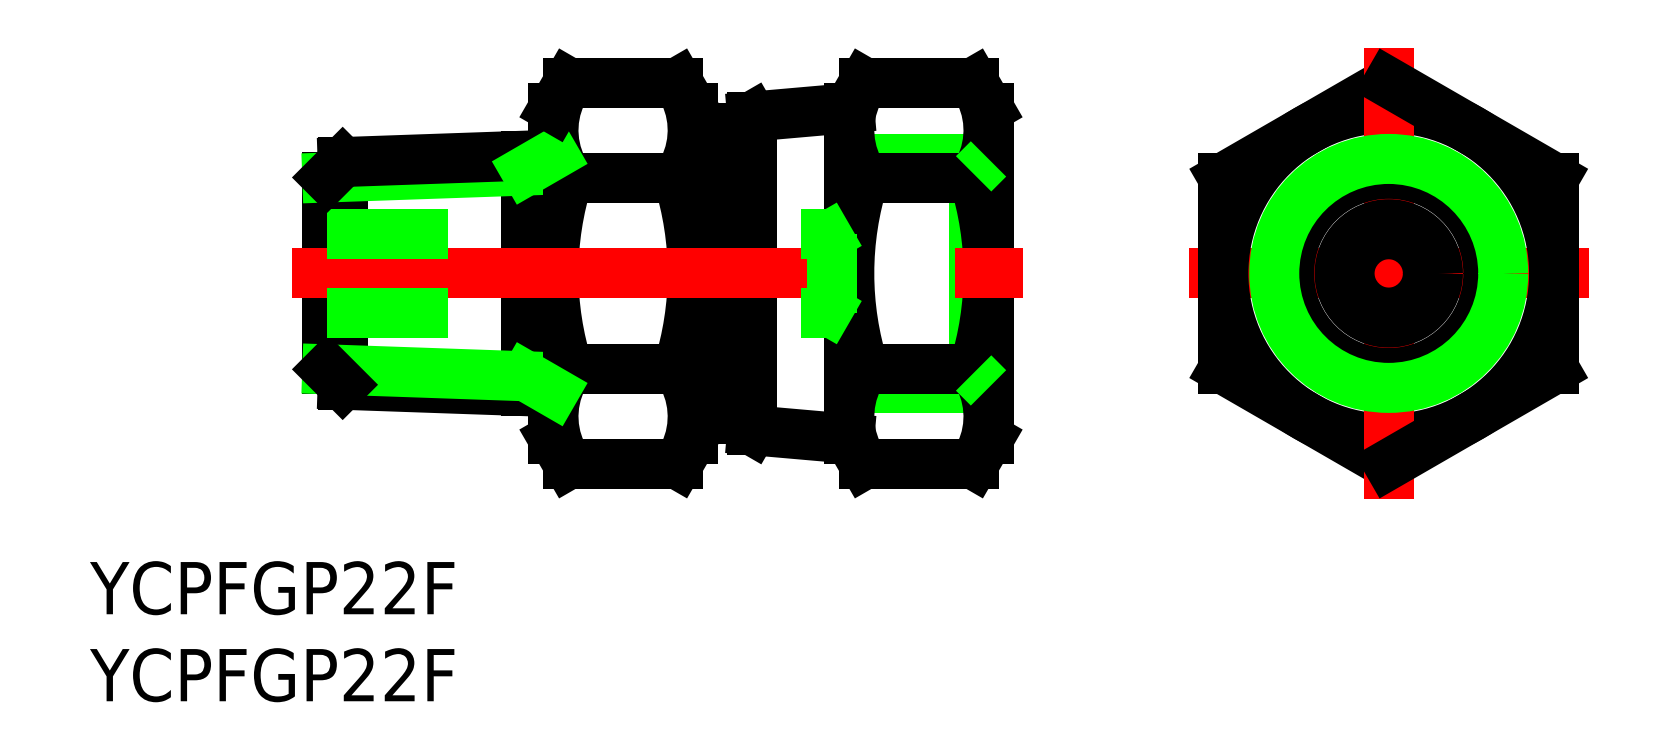
<metadata>
{"format":"dxf","ext":"dxf","renderer":"ezdxf+matplotlib","layout":"modelspace","background":"white","min_lineweight":24,"dpi":150}
</metadata>
<code>
0
SECTION
2
ENTITIES
0
LINE
8
0
10
-9.5
20
-5.485
30
0
11
-1.18e-14
21
-10.97
31
0
0
LINE
8
0
10
7e-16
20
10.97
30
0
11
-9.5
21
5.485
31
0
0
LINE
8
CENTER
10
-11.5
20
0
30
0
11
11.5
21
0
31
0
0
CIRCLE
8
0
10
0
20
0
30
0
40
9.5
0
LINE
8
0
10
-9.5
20
5.485
30
0
11
-9.5
21
-5.485
31
0
0
LINE
8
0
10
-23.86
20
5.723
30
0
11
-23.86
21
-5.723
31
0
0
LINE
8
0
10
-36.58
20
9.012
30
0
11
-36.58
21
-9.012
31
0
0
LINE
8
0
10
-37.72
20
-8.354
30
0
11
-37.72
21
8.354
31
0
0
LINE
8
0
10
-38.86
20
8.354
30
0
11
-38.86
21
-8.354
31
0
0
ARC
8
0
10
-12.85
20
-1.6e-15
30
0
40
18.15
50
162.4
51
197.6
0
ARC
8
0
10
-41.15
20
-1.6e-15
30
0
40
18.15
50
342.4
51
17.59
0
LINE
8
0
10
-31
20
9.5
30
0
11
-31
21
-9.5
31
0
0
LINE
8
0
10
-23
20
9.5
30
0
11
-23
21
-9.5
31
0
0
LINE
8
0
10
-40
20
9.5
30
0
11
-40
21
-9.5
31
0
0
LINE
8
0
10
-48
20
9.5
30
0
11
-48
21
-9.5
31
0
0
ARC
8
0
10
-29.85
20
4.6e-15
30
0
40
18.15
50
162.4
51
197.6
0
ARC
8
0
10
-58.15
20
4.6e-15
30
0
40
18.15
50
342.4
51
17.59
0
LINE
8
0
10
-60.11
20
-6.4
30
0
11
-60.11
21
6.4
31
0
0
LINE
8
0
10
-61
20
5.513
30
0
11
-61
21
-5.513
31
0
0
LINE
8
0
10
-49.58
20
6.767
30
0
11
-49.58
21
-6.767
31
0
0
LINE
8
0
10
-36.58
20
-9.012
30
0
11
-37.72
21
-8.354
31
0
0
LINE
8
0
10
-60.11
20
-6.4
30
0
11
-48
21
-6.823
31
0
0
LINE
8
0
10
-61
20
-5.513
30
0
11
-49.58
21
-5.911
31
0
0
LINE
8
0
10
-61
20
-5.513
30
0
11
-60.11
21
-6.4
31
0
0
LINE
8
0
10
-40.85
20
-5.485
30
0
11
-47.15
21
-5.485
31
0
0
LINE
8
0
10
-40.85
20
-10.97
30
0
11
-47.15
21
-10.97
31
0
0
ARC
8
0
10
-43.14
20
-8.227
30
0
40
4.856
50
145.6
51
205.6
0
LINE
8
0
10
-48
20
-9.5
30
0
11
-47.15
21
-10.97
31
0
0
LINE
8
0
10
-49.58
20
-5.911
30
0
11
-48
21
-6.823
31
0
0
ARC
8
0
10
-44.86
20
-8.227
30
0
40
4.856
50
334.4
51
34.38
0
LINE
8
0
10
-40
20
-9.5
30
0
11
-40.85
21
-10.97
31
0
0
LINE
8
0
10
-37.72
20
-8.354
30
0
11
-38.86
21
-8.354
31
0
0
LINE
8
0
10
-38.86
20
-7.125
30
0
11
-40
21
-7.125
31
0
0
LINE
8
0
10
-29.7
20
-5.723
30
0
11
-23.86
21
-5.723
31
0
0
LINE
8
0
10
-29.7
20
-6.579
30
0
11
-23
21
-6.579
31
0
0
LINE
8
0
10
-23.85
20
-10.97
30
0
11
-30.15
21
-10.97
31
0
0
LINE
8
0
10
-23.85
20
-5.485
30
0
11
-30.15
21
-5.485
31
0
0
ARC
8
0
10
-26.14
20
-8.227
30
0
40
4.856
50
145.6
51
205.6
0
LINE
8
0
10
-31
20
-9.5
30
0
11
-36.58
21
-9.012
31
0
0
LINE
8
0
10
-31
20
-9.5
30
0
11
-30.15
21
-10.97
31
0
0
ARC
8
0
10
-27.86
20
-8.227
30
0
40
4.856
50
334.4
51
34.38
0
LINE
8
0
10
-23
20
-9.5
30
0
11
-23.85
21
-10.97
31
0
0
LINE
8
0
10
-23
20
-6.579
30
0
11
-23.86
21
-5.723
31
0
0
LINE
8
CENTER
10
-63
20
0
30
0
11
-21
21
0
31
0
0
LINE
8
0
10
-36.58
20
9.012
30
0
11
-37.72
21
8.354
31
0
0
LINE
8
0
10
-61
20
5.513
30
0
11
-49.58
21
5.911
31
0
0
LINE
8
0
10
-60.11
20
6.4
30
0
11
-48
21
6.823
31
0
0
LINE
8
0
10
-61
20
-2.25
30
0
11
-54.06
21
-2.25
31
0
0
LINE
8
0
10
-61
20
2.25
30
0
11
-54.06
21
2.25
31
0
0
LINE
8
0
10
-61
20
5.513
30
0
11
-60.11
21
6.4
31
0
0
LINE
8
0
10
-47.15
20
5.485
30
0
11
-40.85
21
5.485
31
0
0
LINE
8
0
10
-47.15
20
10.97
30
0
11
-40.85
21
10.97
31
0
0
ARC
8
0
10
-43.14
20
8.227
30
0
40
4.856
50
154.4
51
214.4
0
LINE
8
0
10
-49.58
20
5.911
30
0
11
-48
21
6.823
31
0
0
LINE
8
0
10
-48
20
9.5
30
0
11
-47.15
21
10.97
31
0
0
ARC
8
0
10
-44.86
20
8.227
30
0
40
4.856
50
325.6
51
25.62
0
LINE
8
0
10
-38.86
20
7.125
30
0
11
-40
21
7.125
31
0
0
LINE
8
0
10
-37.72
20
8.354
30
0
11
-38.86
21
8.354
31
0
0
LINE
8
0
10
-40
20
9.5
30
0
11
-40.85
21
10.97
31
0
0
LINE
8
0
10
-32
20
2.25
30
0
11
-32
21
-2.25
31
0
0
LINE
8
0
10
-33.79
20
-2.25
30
0
11
-32
21
-2.25
31
0
0
LINE
8
0
10
-32
20
-2.25
30
0
11
-31
21
-2.827
31
0
0
LINE
8
0
10
-33.79
20
2.25
30
0
11
-32
21
2.25
31
0
0
LINE
8
0
10
-32
20
2.25
30
0
11
-31
21
2.827
31
0
0
LINE
8
0
10
-23.86
20
5.723
30
0
11
-29.7
21
5.723
31
0
0
LINE
8
0
10
-23
20
6.579
30
0
11
-29.7
21
6.579
31
0
0
LINE
8
0
10
-30.15
20
5.485
30
0
11
-23.85
21
5.485
31
0
0
LINE
8
0
10
-30.15
20
10.97
30
0
11
-23.85
21
10.97
31
0
0
ARC
8
0
10
-26.14
20
8.227
30
0
40
4.856
50
154.4
51
214.4
0
LINE
8
0
10
-31
20
9.5
30
0
11
-36.58
21
9.012
31
0
0
LINE
8
0
10
-31
20
9.5
30
0
11
-30.15
21
10.97
31
0
0
ARC
8
0
10
-27.86
20
8.227
30
0
40
4.856
50
325.6
51
25.62
0
LINE
8
0
10
-23
20
6.579
30
0
11
-23.86
21
5.723
31
0
0
LINE
8
0
10
-23
20
9.5
30
0
11
-23.85
21
10.97
31
0
0
LINE
8
0
10
9.5
20
-5.485
30
0
11
9.5
21
5.485
31
0
0
LINE
8
CENTER
10
0
20
12.97
30
0
11
0
21
-12.97
31
0
0
CIRCLE
8
0
10
0
20
0
30
0
40
5.723
0
CIRCLE
8
0
10
0
20
0
30
0
40
6.579
0
LINE
8
0
10
-1.18e-14
20
-10.97
30
0
11
9.5
21
-5.485
31
0
0
LINE
8
0
10
9.5
20
5.485
30
0
11
7e-16
21
10.97
31
0
0
CIRCLE
8
0
10
0
20
7.1e-15
30
0
40
2.827
0
CIRCLE
8
0
10
0
20
0
30
0
40
2.25
0
TEXT
8
0
10
-74.63
20
-19.59
30
0
40
3
1
YCPFGP22F
0
TEXT
8
0
10
-74.63
20
-24.59
30
0
40
3
1
YCPFGP22F
0
ENDSEC
0
EOF

</code>
